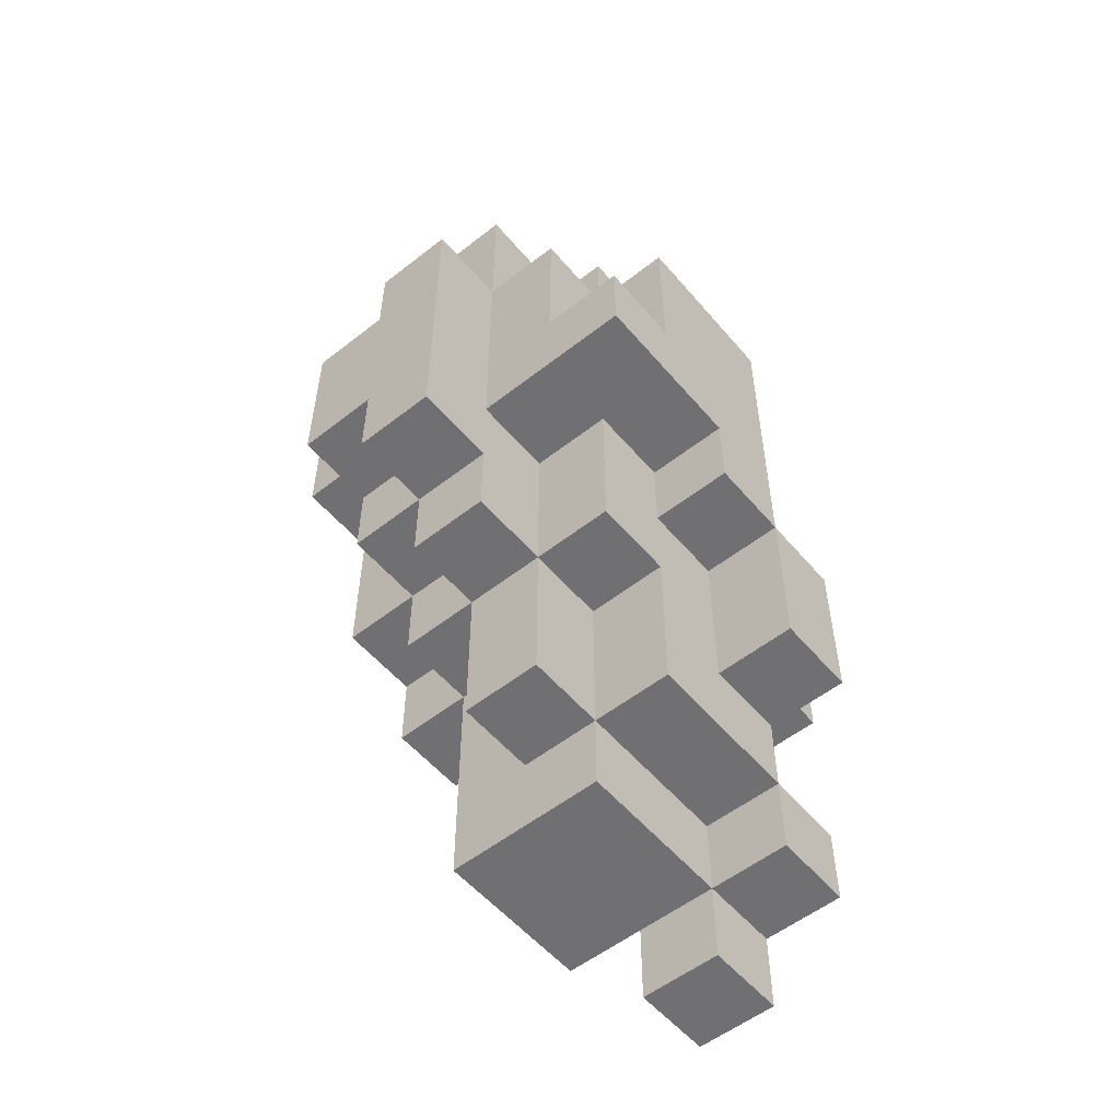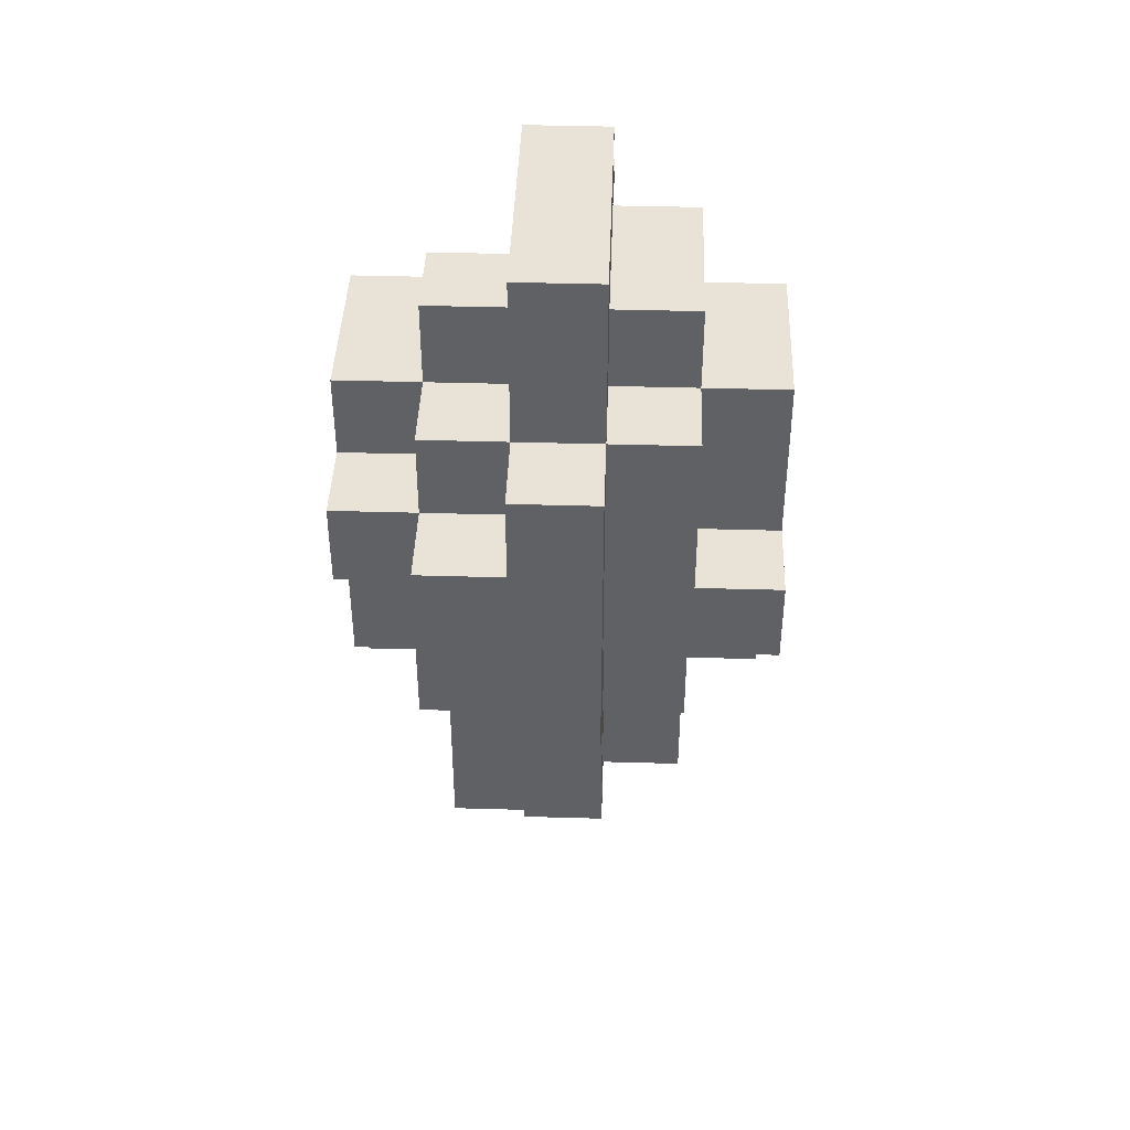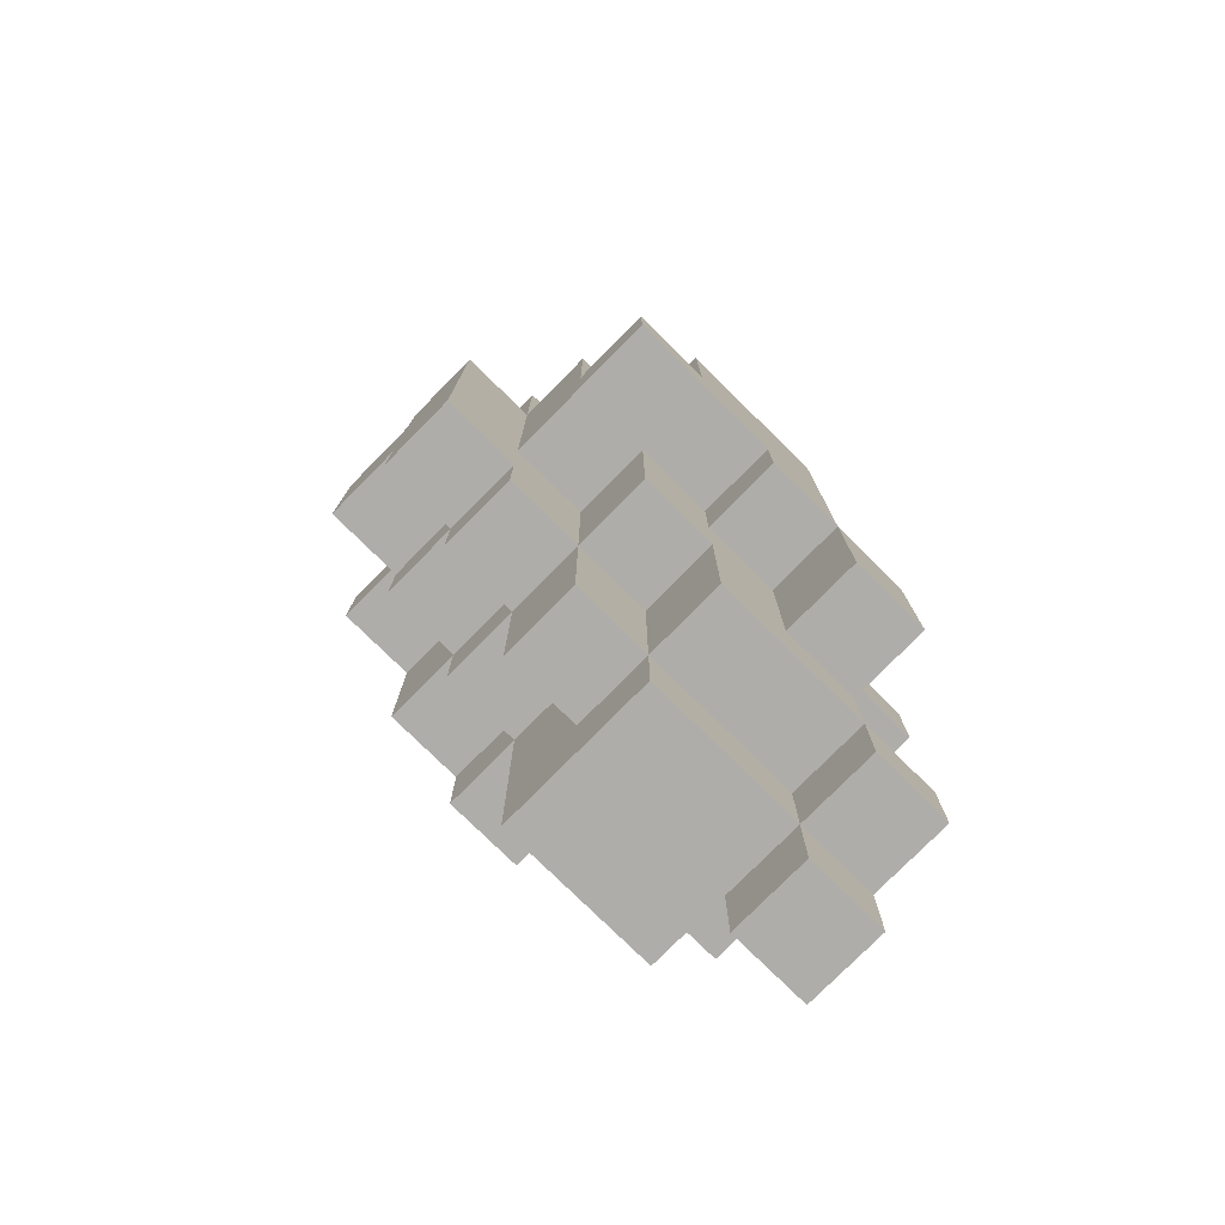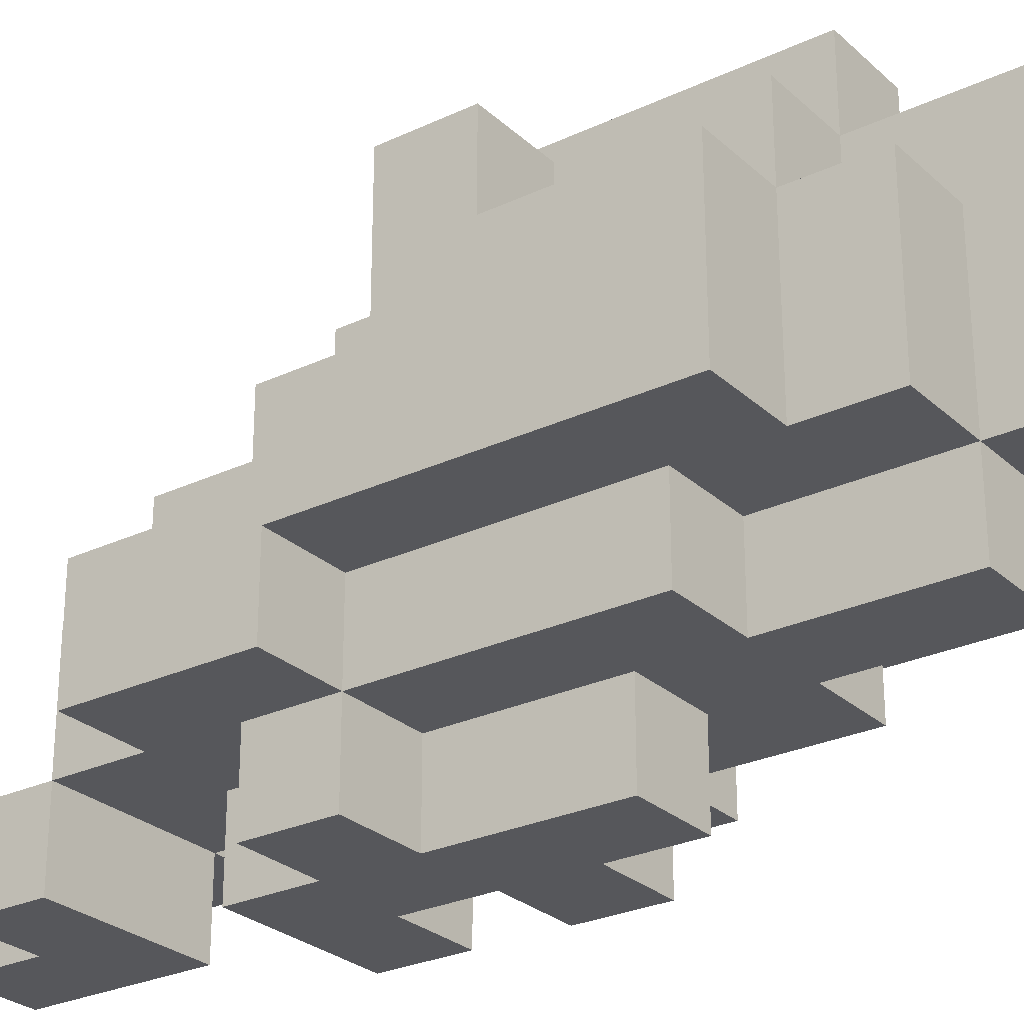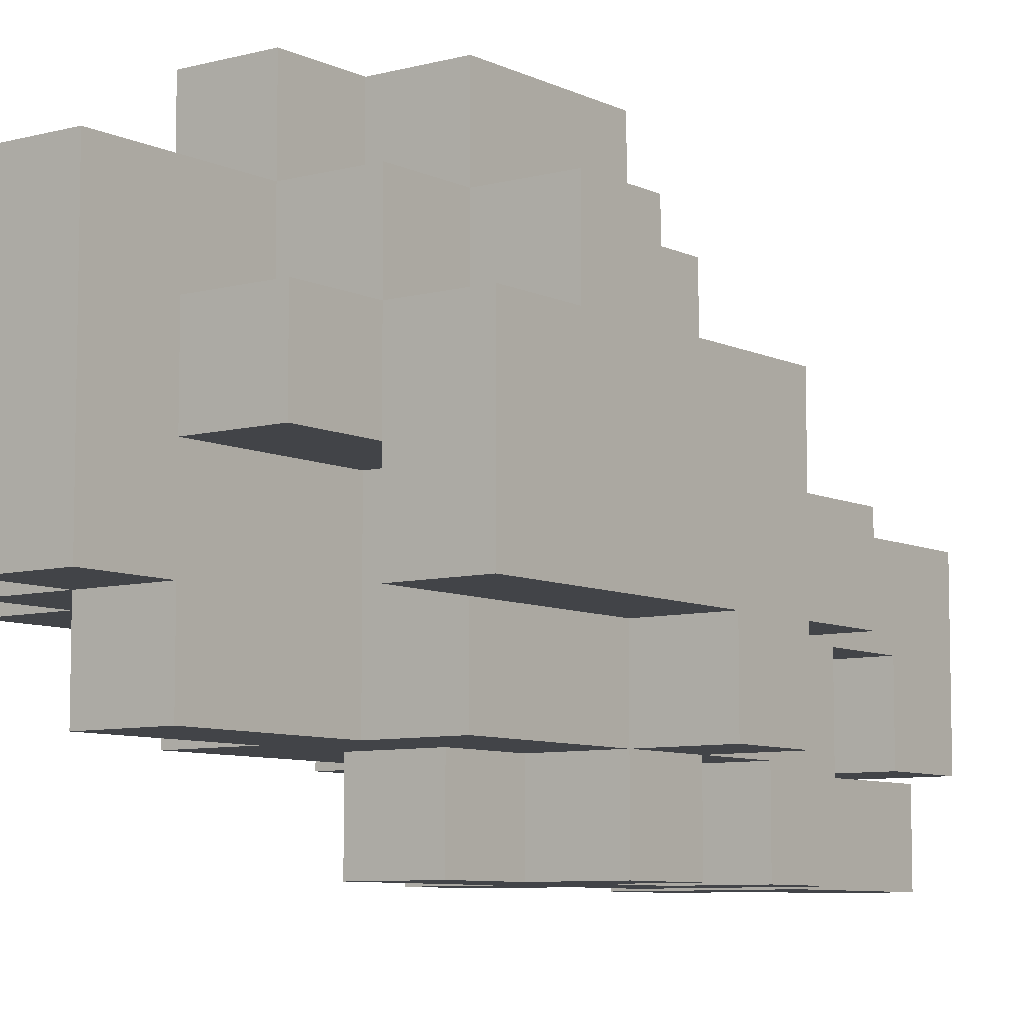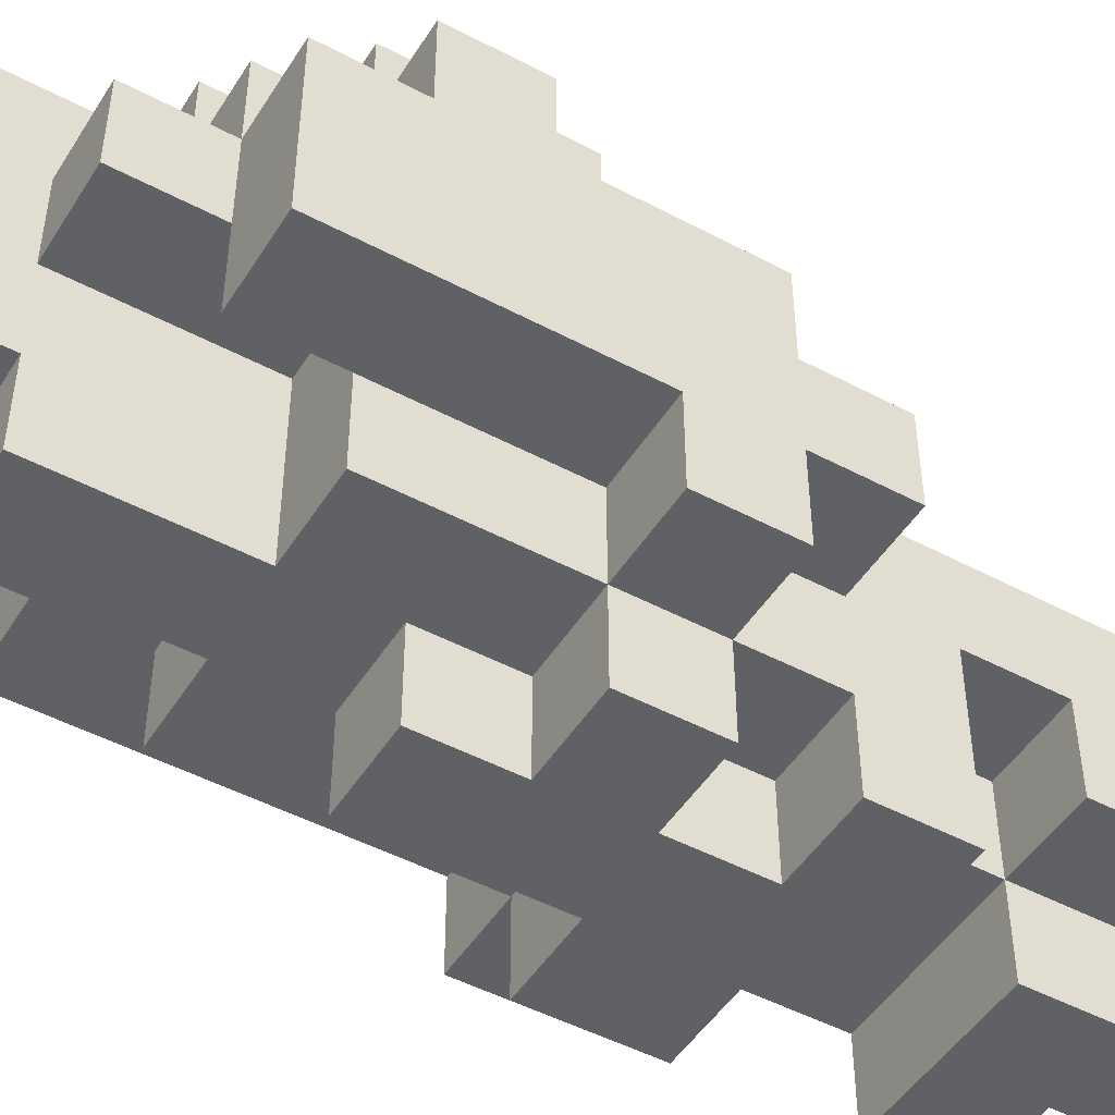
<metadata>
{"format":"obj","ext":"obj","renderer":"f3d","projection":"perspective","resolution":1024,"background":"white","views":[{"elev":-55.0,"azim":39.6,"up":"+Y"},{"elev":41.9,"azim":2.0,"up":"+Y"},{"elev":-77.4,"azim":45.4,"up":"+Y"},{"elev":-27.2,"azim":126.1,"up":"+Z"},{"elev":-7.7,"azim":-143.0,"up":"+Z"},{"elev":-48.2,"azim":-120.8,"up":"+Z"}]}
</metadata>
<code>
g pierś
v -3 8 1
v -3 8 -0
v -3 9 2
v -3 9 1
v -3 9 -0
v -3 9 -1
v -3 10 -0
v -3 10 -1
v -3 11 3
v -3 11 2
v -3 12 3
v -3 12 2
v -3 13 2
v -3 13 -0
v -2 5 1
v -2 5 -1
v -2 6 -0
v -2 6 -1
v -2 7 -0
v -2 7 -2
v -2 8 2
v -2 8 1
v -2 8 -0
v -2 8 -1
v -2 8 -2
v -2 9 3
v -2 9 2
v -2 9 1
v -2 9 -0
v -2 9 -1
v -2 9 -2
v -2 10 4
v -2 10 3
v -2 10 -0
v -2 10 -1
v -2 10 -2
v -2 11 3
v -2 11 2
v -2 12 4
v -2 12 3
v -2 12 2
v -2 12 -0
v -2 12 -1
v -2 13 3
v -2 13 2
v -2 13 1
v -2 14 2
v -2 14 1
v -1 4 -1
v -1 4 -2
v -1 5 -1
v -1 6 2
v -1 6 1
v -1 6 -0
v -1 6 -1
v -1 6 -2
v -1 7 -0
v -1 7 -1
v -1 8 3
v -1 8 2
v -1 8 1
v -1 8 -1
v -1 8 -2
v -1 9 4
v -1 9 3
v -1 9 2
v -1 9 -1
v -1 9 -2
v -1 10 4
v -1 10 3
v -1 10 -1
v -1 10 -2
v -1 11 -1
v -1 11 -2
v -1 12 4
v -1 12 3
v -1 12 1
v -1 12 -1
v -1 13 4
v -1 13 3
v -1 13 2
v -1 14 2
v -1 14 1
v -1 14 -0
v -1 14 -1
v -1 15 3
v -1 15 -0
v -2 12 1
v -2 12 -0
v -2 13 1
v -2 13 -0
v 0 4 -1
v 0 4 -2
v 0 5 1
v 0 5 -1
v 0 5 -2
v 0 6 2
v 0 6 1
v 0 6 -1
v 0 7 -1
v 0 7 -2
v 0 8 3
v 0 8 2
v 0 8 1
v 0 8 -1
v 0 8 -2
v 0 9 4
v 0 9 3
v 0 9 -1
v 0 9 -2
v 0 10 3
v 0 10 2
v 0 11 -1
v 0 11 -2
v 0 12 -0
v 0 12 -1
v 0 13 4
v 0 13 3
v 0 13 2
v 0 14 2
v 0 14 -0
v 0 14 -1
v 0 15 3
v 0 15 -0
v 1 5 -1
v 1 5 -2
v 1 6 1
v 1 6 -1
v 1 6 -2
v 1 7 -0
v 1 7 -1
v 1 8 2
v 1 8 1
v 1 8 -1
v 1 8 -2
v 1 9 1
v 1 9 -0
v 1 9 -1
v 1 9 -2
v 1 10 2
v 1 10 1
v 1 11 3
v 1 11 2
v 1 12 -0
v 1 12 -1
v 1 13 3
v 1 13 2
v 1 13 -0
v 1 14 2
v 1 14 -0
v 2 7 -0
v 2 7 -1
v 2 9 1
v 2 9 -0
v 2 9 -1
v 2 10 3
v 2 10 1
v 2 11 3
v 2 11 2
v 2 13 2
v 2 13 -0
v -2 10 4
v -2 12 4
v -1 9 4
v -1 10 4
v -1 12 4
v -1 13 4
v 0 9 4
v 0 13 4
v -3 11 3
v -3 12 3
v -2 9 3
v -2 10 3
v -2 11 3
v -2 12 3
v -2 13 3
v -1 8 3
v -1 9 3
v -1 10 3
v -1 12 3
v -1 13 3
v -1 15 3
v 0 8 3
v 0 9 3
v 0 10 3
v 0 13 3
v 0 15 3
v 1 11 3
v 1 13 3
v 2 10 3
v 2 11 3
v -3 9 2
v -3 11 2
v -3 12 2
v -3 13 2
v -2 8 2
v -2 9 2
v -2 11 2
v -2 12 2
v -2 13 2
v -2 14 2
v -1 6 2
v -1 8 2
v -1 9 2
v -1 13 2
v -1 14 2
v 0 6 2
v 0 8 2
v 0 10 2
v 0 13 2
v 0 14 2
v 1 8 2
v 1 10 2
v 1 11 2
v 1 13 2
v 1 14 2
v 2 11 2
v 2 13 2
v -3 8 1
v -3 9 1
v -2 5 1
v -2 8 1
v -2 9 1
v -1 6 1
v -1 8 1
v 0 5 1
v 0 6 1
v 0 8 1
v 1 6 1
v 1 8 1
v 1 9 1
v 1 10 1
v 2 9 1
v 2 10 1
v 1 7 -0
v 1 9 -0
v 2 7 -0
v 2 9 -0
v -1 4 -1
v -1 5 -1
v 0 4 -1
v 0 5 -1
v 0 6 -1
v 1 5 -1
v 1 6 -1
v -2 12 1
v -2 13 1
v -2 14 1
v -1 12 1
v -1 14 1
v -3 8 -0
v -3 9 -0
v -3 10 -0
v -3 13 -0
v -2 6 -0
v -2 7 -0
v -2 8 -0
v -2 9 -0
v -2 10 -0
v -2 12 -0
v -2 13 -0
v -1 6 -0
v -1 7 -0
v -1 14 -0
v -1 15 -0
v 0 12 -0
v 0 14 -0
v 0 15 -0
v 1 9 -0
v 1 12 -0
v 1 13 -0
v 1 14 -0
v 2 9 -0
v 2 13 -0
v -3 9 -1
v -3 10 -1
v -2 5 -1
v -2 6 -1
v -2 8 -1
v -2 9 -1
v -2 10 -1
v -2 12 -1
v -1 5 -1
v -1 6 -1
v -1 7 -1
v -1 8 -1
v -1 9 -1
v -1 10 -1
v -1 11 -1
v -1 12 -1
v -1 14 -1
v 0 7 -1
v 0 8 -1
v 0 9 -1
v 0 11 -1
v 0 12 -1
v 0 14 -1
v 1 6 -1
v 1 7 -1
v 1 8 -1
v 1 9 -1
v 1 12 -1
v 2 7 -1
v 2 9 -1
v -2 7 -2
v -2 8 -2
v -2 9 -2
v -2 10 -2
v -1 4 -2
v -1 6 -2
v -1 8 -2
v -1 9 -2
v -1 10 -2
v -1 11 -2
v 0 4 -2
v 0 5 -2
v 0 7 -2
v 0 8 -2
v 0 9 -2
v 0 11 -2
v 1 5 -2
v 1 6 -2
v 1 8 -2
v 1 9 -2
v -1 4 -1
v 0 4 -1
v -1 4 -2
v 0 4 -2
v -2 5 1
v 0 5 1
v -2 5 -1
v -1 5 -1
v 0 5 -1
v 1 5 -1
v 0 5 -2
v 1 5 -2
v -1 6 2
v 0 6 2
v -1 6 1
v 0 6 1
v 1 6 1
v 0 6 -1
v 1 6 -1
v -2 7 -0
v -1 7 -0
v 1 7 -0
v 2 7 -0
v -1 7 -1
v 0 7 -1
v 1 7 -1
v 2 7 -1
v -2 7 -2
v 0 7 -2
v -1 8 3
v 0 8 3
v -2 8 2
v -1 8 2
v 0 8 2
v 1 8 2
v -3 8 1
v -2 8 1
v -1 8 1
v 0 8 1
v 1 8 1
v -3 8 -0
v -2 8 -0
v 0 8 -1
v 1 8 -1
v 0 8 -2
v 1 8 -2
v -1 9 4
v 0 9 4
v -2 9 3
v -1 9 3
v 0 9 3
v -3 9 2
v -2 9 2
v -1 9 2
v -3 9 1
v -2 9 1
v 1 9 1
v 2 9 1
v -3 9 -0
v -2 9 -0
v 1 9 -0
v 2 9 -0
v -3 9 -1
v -2 9 -1
v -1 9 -1
v -2 9 -2
v -1 9 -2
v -2 10 4
v -1 10 4
v -2 10 3
v -1 10 3
v 0 10 3
v 2 10 3
v 0 10 2
v 1 10 2
v 1 10 1
v 2 10 1
v -3 11 3
v -2 11 3
v -3 11 2
v -2 11 2
v -2 6 -0
v -1 6 -0
v -2 6 -1
v -1 6 -1
v 1 6 -1
v -1 6 -2
v 1 6 -2
v -2 8 -1
v -1 8 -1
v -2 8 -2
v -1 8 -2
v 1 9 -0
v 2 9 -0
v 0 9 -1
v 1 9 -1
v 2 9 -1
v 0 9 -2
v 1 9 -2
v -3 10 -0
v -2 10 -0
v -3 10 -1
v -2 10 -1
v -1 10 -1
v -2 10 -2
v -1 10 -2
v 1 11 3
v 2 11 3
v 1 11 2
v 2 11 2
v -1 11 -1
v 0 11 -1
v -1 11 -2
v 0 11 -2
v -2 12 4
v -1 12 4
v -3 12 3
v -2 12 3
v -1 12 3
v -3 12 2
v -2 12 2
v -2 12 1
v -1 12 1
v -2 12 -0
v 0 12 -0
v 1 12 -0
v -2 12 -1
v -1 12 -1
v 0 12 -1
v 1 12 -1
v -1 13 4
v 0 13 4
v -2 13 3
v -1 13 3
v 0 13 3
v 1 13 3
v -3 13 2
v -2 13 2
v -1 13 2
v 0 13 2
v 1 13 2
v 2 13 2
v -2 13 1
v -3 13 -0
v -2 13 -0
v 1 13 -0
v 2 13 -0
v -2 14 2
v -1 14 2
v 0 14 2
v 1 14 2
v -2 14 1
v -1 14 1
v -1 14 -0
v 0 14 -0
v 1 14 -0
v -1 14 -1
v 0 14 -1
v -1 15 3
v 0 15 3
v -1 15 -0
v 0 15 -0
f 4 2 1
f 5 2 4
f 7 4 3
f 7 6 5
f 7 5 4
f 8 6 7
f 10 7 3
f 11 10 9
f 12 7 10
f 12 10 11
f 13 7 12
f 14 7 13
f 17 16 15
f 18 16 17
f 19 17 15
f 22 19 15
f 22 20 19
f 23 20 22
f 24 20 23
f 25 20 24
f 27 22 21
f 28 22 27
f 29 24 23
f 30 24 29
f 33 27 26
f 35 31 30
f 36 31 35
f 37 33 32
f 37 27 33
f 38 27 37
f 39 37 32
f 40 37 39
f 42 35 34
f 43 35 42
f 44 41 40
f 45 41 44
f 47 46 45
f 48 46 47
f 51 50 49
f 55 50 51
f 56 50 55
f 57 55 54
f 58 55 57
f 60 53 52
f 61 53 60
f 65 60 59
f 66 60 65
f 67 63 62
f 68 63 67
f 69 65 64
f 70 65 69
f 73 72 71
f 74 72 73
f 79 76 75
f 80 76 79
f 82 81 80
f 83 78 77
f 84 78 83
f 85 78 84
f 86 82 80
f 86 83 82
f 86 84 83
f 87 84 86
f 88 89 90
f 90 89 91
f 92 93 95
f 95 93 96
f 94 95 98
f 98 95 99
f 97 98 103
f 103 98 104
f 100 101 105
f 105 101 106
f 102 103 108
f 108 103 111
f 107 108 111
f 111 103 112
f 109 110 113
f 113 110 114
f 107 111 117
f 117 111 118
f 118 119 120
f 115 116 121
f 121 116 122
f 118 120 123
f 120 121 123
f 123 121 124
f 125 126 128
f 128 126 129
f 127 128 130
f 130 128 131
f 127 130 133
f 132 133 136
f 133 130 136
f 136 130 137
f 134 135 138
f 138 135 139
f 132 136 140
f 140 136 141
f 137 138 144
f 144 138 145
f 142 143 146
f 146 143 147
f 147 148 149
f 149 148 150
f 151 152 154
f 154 152 155
f 153 154 157
f 156 157 158
f 158 157 159
f 159 157 160
f 157 154 161
f 160 157 161
f 165 163 162
f 166 163 165
f 168 165 164
f 168 167 166
f 168 166 165
f 169 167 168
f 174 171 170
f 175 171 174
f 178 173 172
f 179 173 178
f 180 176 175
f 181 176 180
f 183 178 177
f 184 178 183
f 186 182 181
f 187 182 186
f 188 186 185
f 189 186 188
f 190 188 185
f 191 188 190
f 197 193 192
f 198 193 197
f 199 195 194
f 200 195 199
f 203 197 196
f 204 197 203
f 205 201 200
f 206 201 205
f 207 203 202
f 208 203 207
f 212 209 208
f 213 209 212
f 215 211 210
f 216 211 215
f 217 215 214
f 218 215 217
f 222 220 219
f 223 220 222
f 224 222 221
f 225 222 224
f 226 224 221
f 227 224 226
f 229 228 227
f 230 228 229
f 233 232 231
f 234 232 233
f 237 236 235
f 238 236 237
f 241 240 239
f 242 240 241
f 244 243 242
f 245 243 244
f 246 247 249
f 247 248 249
f 249 248 250
f 251 252 257
f 257 252 258
f 253 254 259
f 259 254 260
f 260 254 261
f 255 256 262
f 262 256 263
f 264 265 267
f 267 265 268
f 266 267 270
f 270 267 271
f 271 267 272
f 269 270 273
f 270 271 273
f 273 271 274
f 275 276 280
f 280 276 281
f 277 278 283
f 283 278 284
f 279 280 286
f 286 280 287
f 281 282 288
f 288 282 289
f 289 282 290
f 284 285 292
f 290 291 295
f 289 290 295
f 295 291 296
f 296 291 297
f 292 293 298
f 284 292 298
f 298 293 299
f 299 293 300
f 295 296 301
f 294 295 301
f 301 296 302
f 299 300 303
f 300 301 303
f 303 301 304
f 305 306 311
f 307 308 312
f 312 308 313
f 309 310 315
f 315 310 316
f 313 314 317
f 305 311 317
f 311 312 317
f 312 313 317
f 317 314 318
f 318 314 319
f 319 314 320
f 316 310 321
f 321 310 322
f 318 319 323
f 323 319 324
f 327 326 325
f 328 326 327
f 331 330 329
f 332 330 331
f 333 330 332
f 335 334 333
f 336 334 335
f 339 338 337
f 340 338 339
f 342 341 340
f 343 341 342
f 348 345 344
f 350 347 346
f 351 347 350
f 352 349 348
f 352 348 344
f 353 349 352
f 357 355 354
f 358 355 357
f 361 357 356
f 362 357 361
f 363 359 358
f 364 359 363
f 365 361 360
f 366 361 365
f 369 368 367
f 370 368 369
f 374 372 371
f 375 372 374
f 377 374 373
f 378 374 377
f 379 377 376
f 380 377 379
f 385 382 381
f 386 382 385
f 387 384 383
f 388 384 387
f 390 389 388
f 391 389 390
f 394 393 392
f 395 393 394
f 398 397 396
f 399 397 398
f 400 397 399
f 401 397 400
f 404 403 402
f 405 403 404
f 406 407 408
f 408 407 409
f 409 410 411
f 411 410 412
f 413 414 415
f 415 414 416
f 417 418 420
f 420 418 421
f 419 420 422
f 422 420 423
f 424 425 426
f 426 425 427
f 427 428 429
f 429 428 430
f 431 432 433
f 433 432 434
f 435 436 437
f 437 436 438
f 439 440 442
f 442 440 443
f 441 442 444
f 444 442 445
f 446 447 448
f 448 447 451
f 451 447 452
f 449 450 453
f 453 450 454
f 455 456 458
f 458 456 459
f 457 458 462
f 462 458 463
f 459 460 464
f 464 460 465
f 461 462 467
f 461 467 468
f 468 467 469
f 465 466 470
f 470 466 471
f 472 473 476
f 476 473 477
f 474 475 479
f 479 475 480
f 478 479 481
f 481 479 482
f 483 484 485
f 485 484 486

</code>
